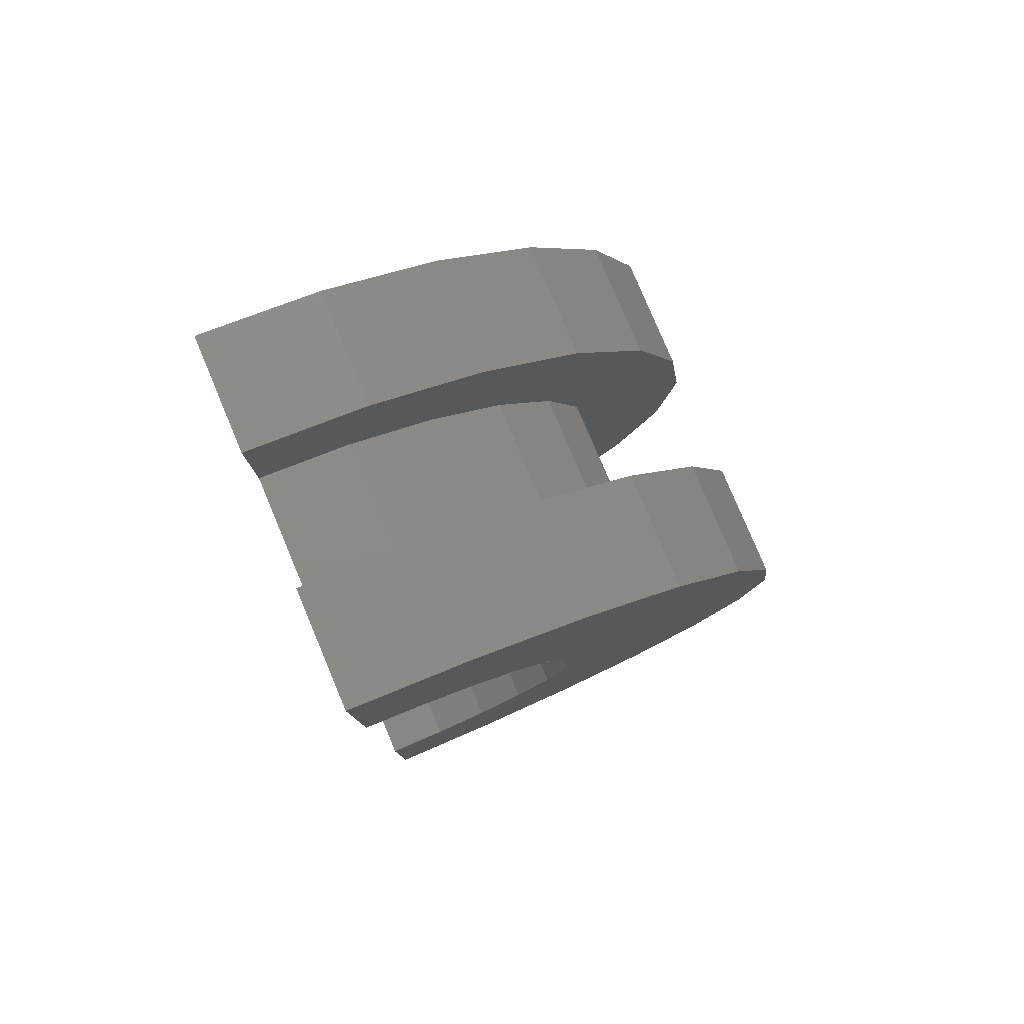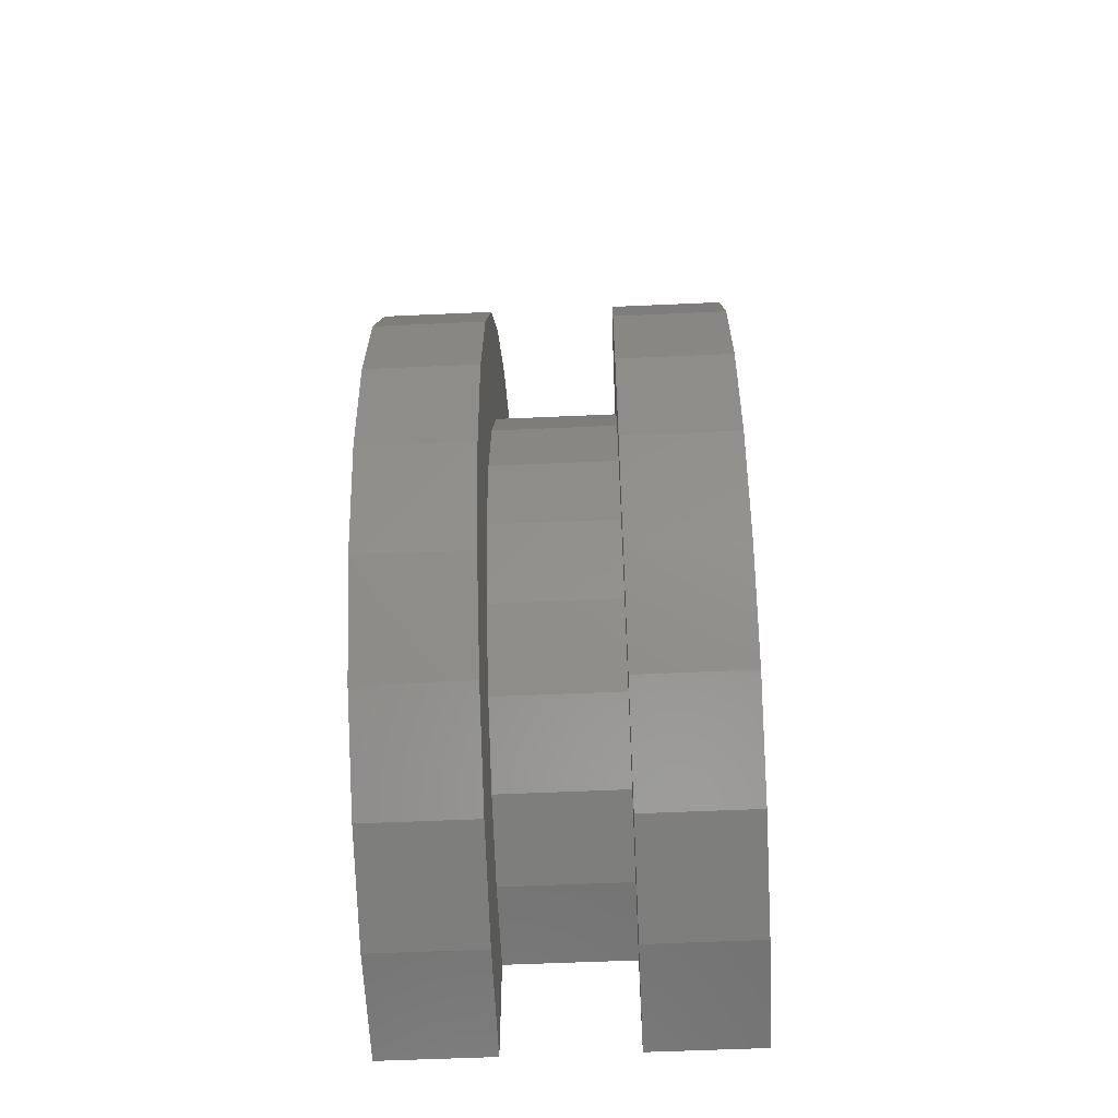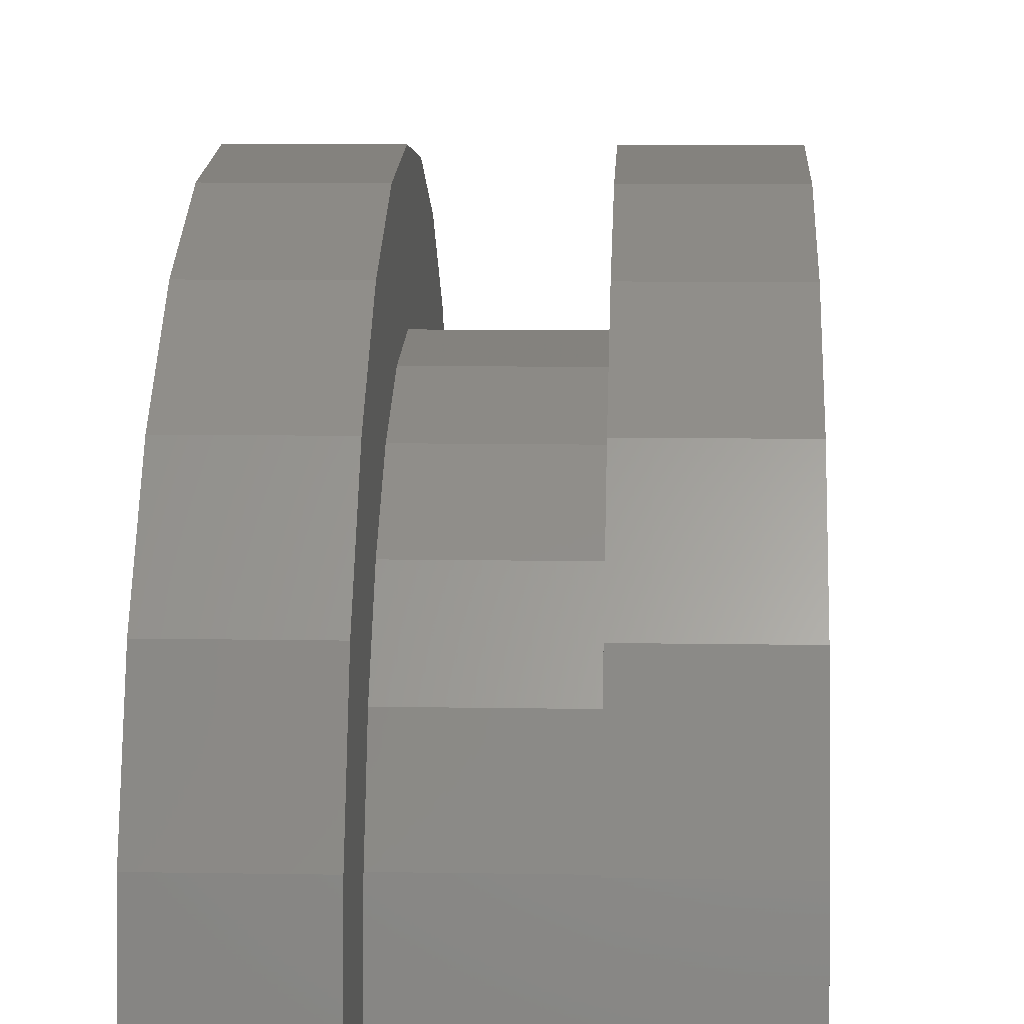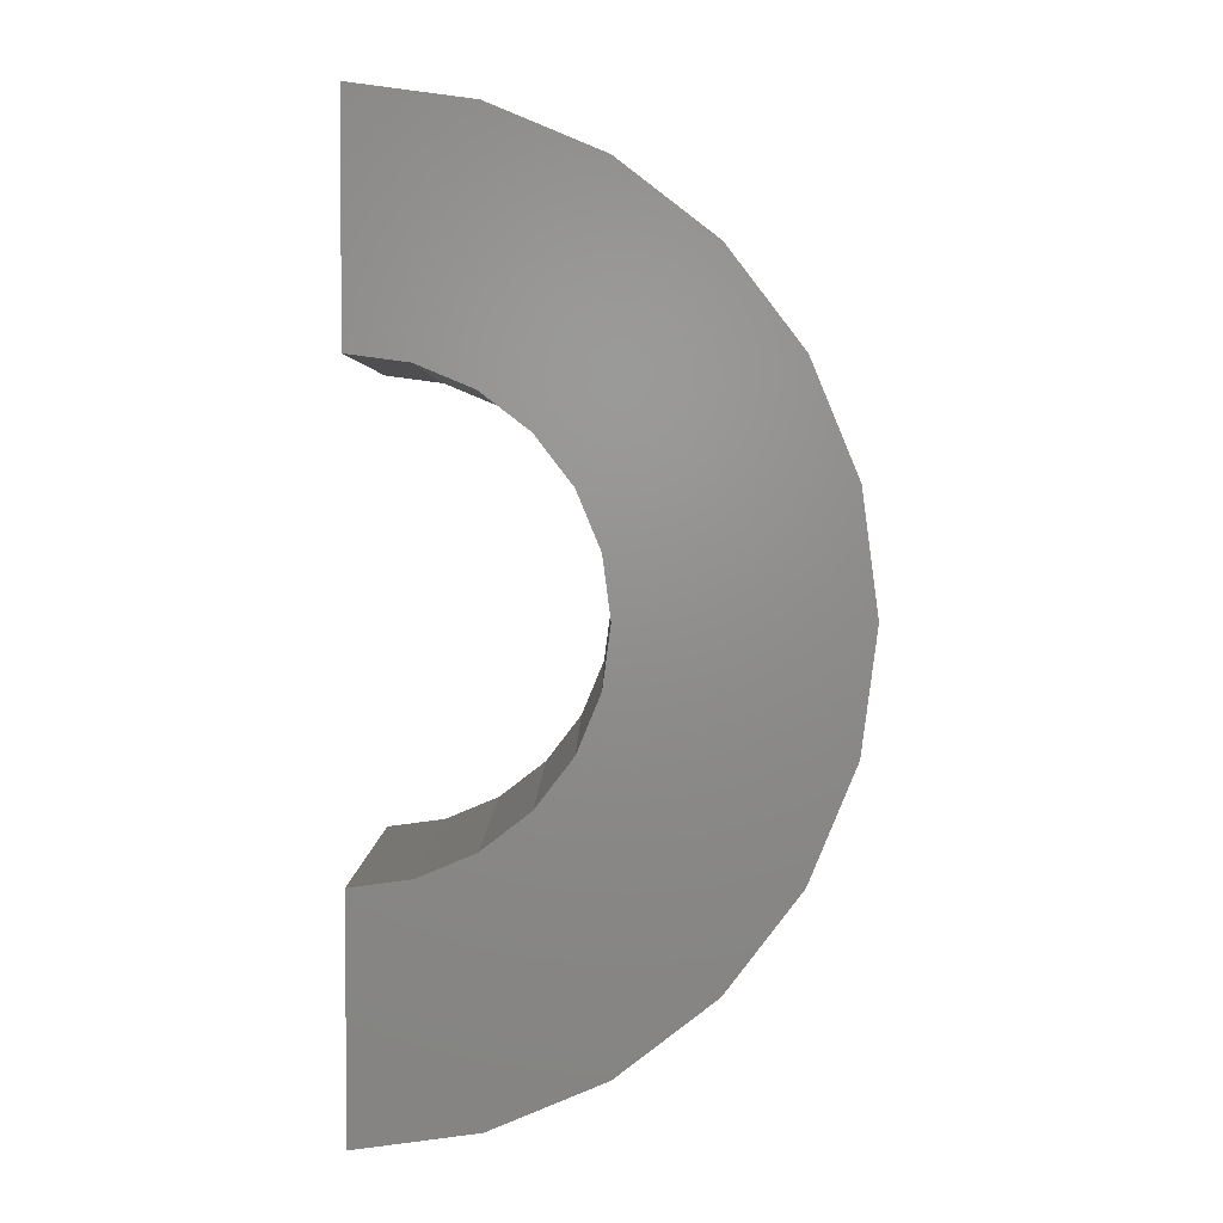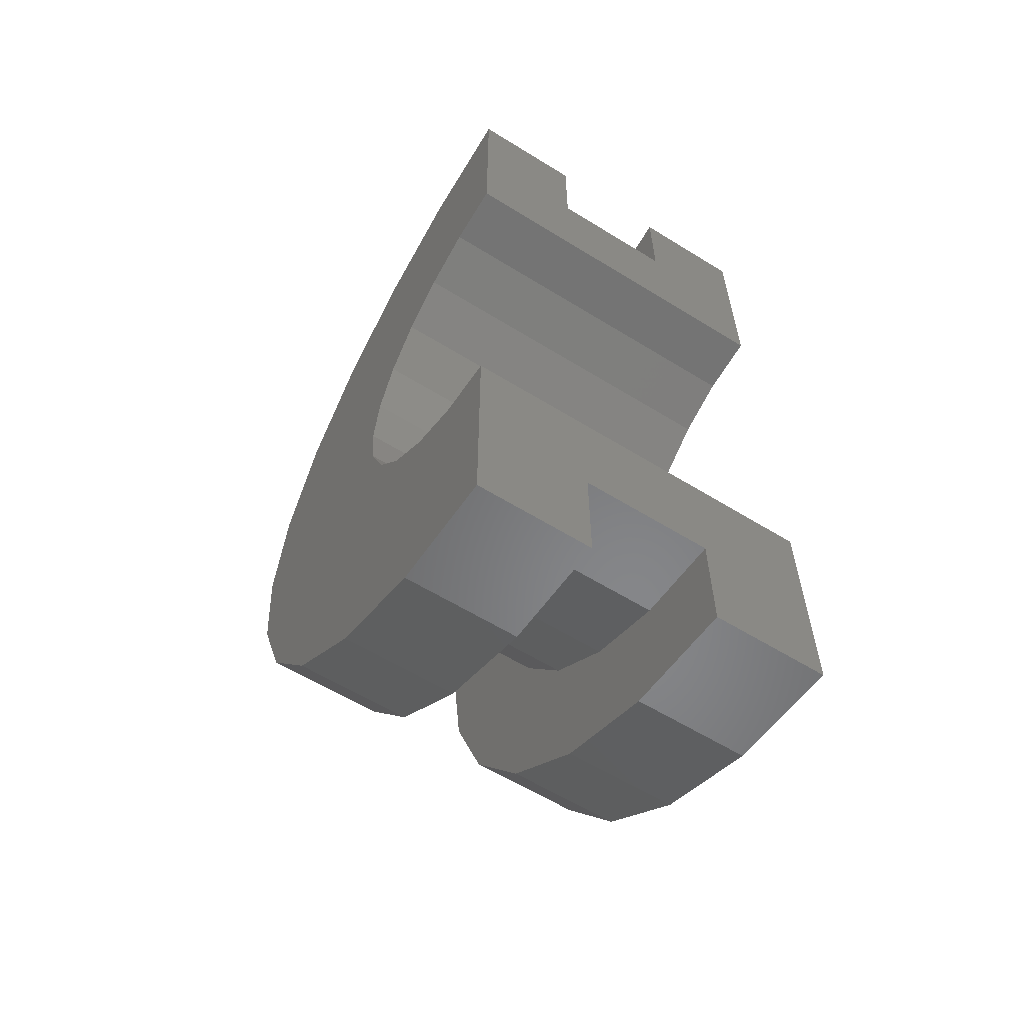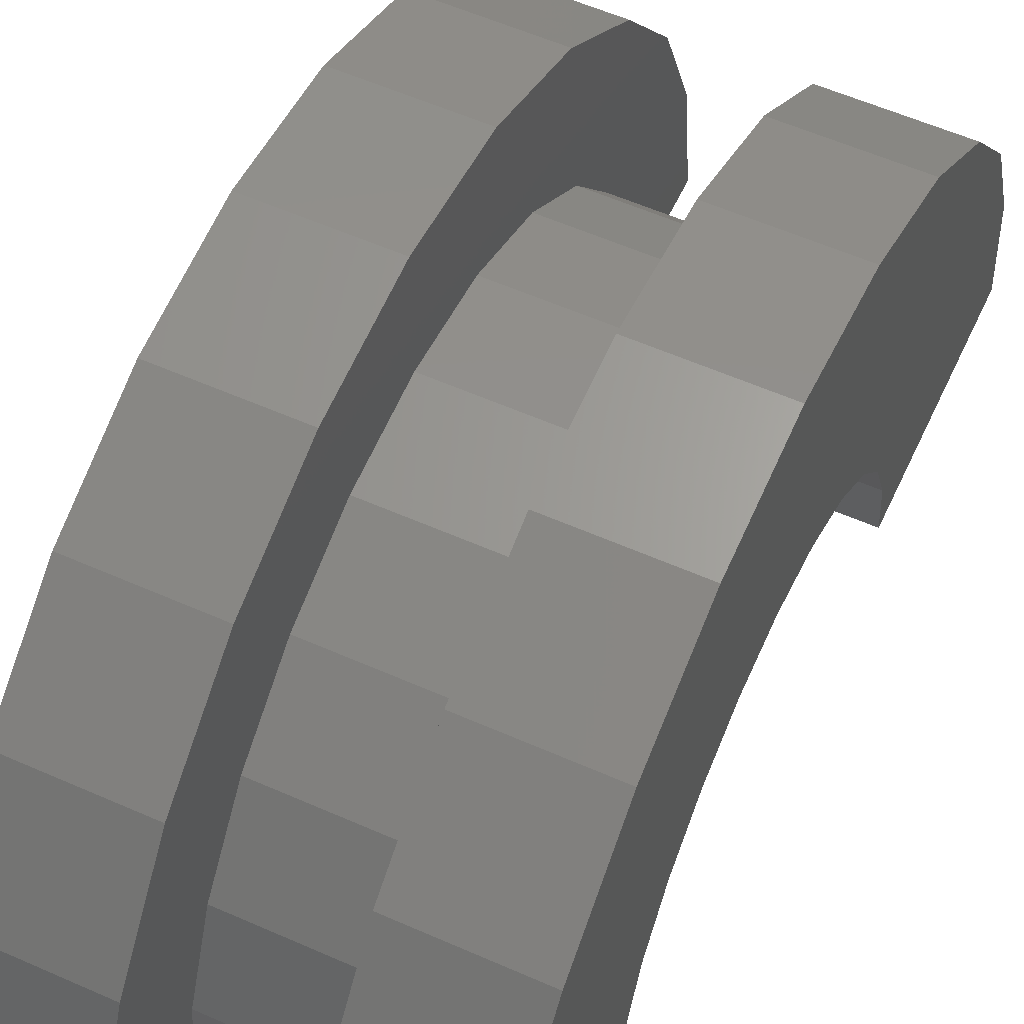
<metadata>
{"format":"stl","ext":"stl","renderer":"f3d","projection":"perspective","resolution":1024,"background":"white","views":[{"elev":79.9,"azim":-112.8,"up":"+Y"},{"elev":-56.0,"azim":2.7,"up":"+Y"},{"elev":9.6,"azim":2.6,"up":"+Z"},{"elev":3.0,"azim":-89.9,"up":"+Y"},{"elev":-60.1,"azim":147.7,"up":"+Y"},{"elev":57.4,"azim":-155.3,"up":"+Z"}]}
</metadata>
<code>
# stl→obj: 116 verts, 228 faces
v 1 0.7765 2.898
v 2.129 0 3
v 2.129 0.7765 2.898
v 1 0 3
v 2.129 3 0
v 1 3 2.22e-16
v 2.129 3 4.727e-16
v 1 3 0
v 1 -2.898 0.7765
v 2.129 -3 4.727e-16
v 2.129 -2.898 0.7765
v 1 -3 2.22e-16
v 2.129 2.598 1.5
v 1 2.121 2.121
v 2.129 2.121 2.121
v 1 2.598 1.5
v 2.129 1.5 2.598
v 1 1.5 2.598
v 2.129 2.898 0.7765
v 1 2.898 0.7765
v 1 -2.598 1.5
v 2.129 -2.121 2.121
v 1 -2.121 2.121
v 2.129 -2.598 1.5
v -1.149e-16 1.932 0.5176
v -2.299e-16 3.864 1.035
v 0 4 0
v -4.441e-16 3.464 2
v 0 2 0
v -2.22e-16 1.732 1
v -6.28e-16 2.828 2.828
v -3.14e-16 1.414 1.414
v -7.692e-16 2 3.464
v -3.846e-16 1 1.732
v -8.579e-16 1.035 3.864
v -4.29e-16 0.5176 1.932
v -4.441e-16 0 2
v -8.882e-16 0 4
v -4.29e-16 -0.5176 1.932
v -8.579e-16 -1.035 3.864
v -3.846e-16 -1 1.732
v -7.692e-16 -2 3.464
v -3.14e-16 -1.414 1.414
v -6.28e-16 -2.828 2.828
v -2.22e-16 -1.732 1
v -4.441e-16 -3.464 2
v -1.149e-16 -1.932 0.5176
v -2.299e-16 -3.864 1.035
v 0 -2 0
v 0 -4 0
v 1 -3 0
v 2.129 -3 0
v 1 -1.5 2.598
v 2.129 -1.5 2.598
v 2.129 -0.7765 2.898
v 1 -0.7765 2.898
v 3.129 0 2
v 3.129 0.5176 1.932
v 3.129 -2 6.947e-16
v 3.129 -2 0
v 3.129 -1.932 0.5176
v 3.129 2 0
v 3.129 2 6.947e-16
v 3.129 1.932 0.5176
v 3.129 1 1.732
v 3.129 -0.5176 1.932
v 3.129 1.414 1.414
v 3.129 1.732 1
v 3.129 -1.732 1
v 3.129 -1.414 1.414
v 3.129 -1 1.732
v 1 1.035 3.864
v 1 2 3.464
v 1 -3.464 2
v 1 -3.864 1.035
v 1 4 0
v 1 4 2.22e-16
v 1 3.864 1.035
v 1 3.464 2
v 1 2.828 2.828
v 1 -2.828 2.828
v 1 0 4
v 1 -4 2.22e-16
v 1 -4 0
v 1 -2 3.464
v 1 -1.035 3.864
v 2.129 -3.864 1.035
v 3.129 -3.464 2
v 2.129 -3.464 2
v 3.129 -3.864 1.035
v 3.129 4 0
v 2.129 4 4.727e-16
v 3.129 4 6.947e-16
v 2.129 4 0
v 3.129 3.864 1.035
v 2.129 3.464 2
v 3.129 3.464 2
v 2.129 3.864 1.035
v 2.129 2.828 2.828
v 3.129 2 3.464
v 3.129 2.828 2.828
v 2.129 2 3.464
v 2.129 -1.035 3.864
v 3.129 -2 3.464
v 3.129 -1.035 3.864
v 2.129 -2 3.464
v 3.129 -2.828 2.828
v 2.129 -2.828 2.828
v 2.129 1.035 3.864
v 3.129 0 4
v 3.129 1.035 3.864
v 2.129 0 4
v 2.129 -4 0
v 3.129 -4 6.947e-16
v 2.129 -4 4.727e-16
v 3.129 -4 0
f 1 2 3
f 2 1 4
f 5 6 7
f 6 5 8
f 9 10 11
f 10 9 12
f 13 14 15
f 14 13 16
f 14 17 15
f 17 14 18
f 19 16 13
f 16 19 20
f 21 22 23
f 22 21 24
f 25 26 27
f 26 25 28
f 25 27 29
f 30 28 25
f 28 30 31
f 32 31 30
f 31 32 33
f 34 33 32
f 33 34 35
f 36 35 34
f 37 35 36
f 37 38 35
f 39 38 37
f 40 39 41
f 39 40 38
f 42 41 43
f 44 43 45
f 46 45 47
f 41 42 40
f 48 47 49
f 43 44 42
f 45 46 44
f 47 48 46
f 48 49 50
f 18 3 17
f 3 18 1
f 7 20 19
f 20 7 6
f 51 10 12
f 10 51 52
f 9 24 21
f 24 9 11
f 53 22 54
f 22 53 23
f 4 55 2
f 55 4 56
f 56 54 55
f 54 56 53
f 57 36 58
f 36 57 37
f 59 60 49
f 59 47 61
f 47 59 49
f 62 63 29
f 25 63 64
f 63 25 29
f 58 34 65
f 34 58 36
f 39 57 66
f 57 39 37
f 65 32 67
f 32 65 34
f 25 68 30
f 68 25 64
f 30 67 32
f 67 30 68
f 69 43 70
f 43 69 45
f 41 66 71
f 66 41 39
f 61 45 69
f 45 61 47
f 43 71 70
f 71 43 41
f 33 72 73
f 72 33 35
f 48 74 46
f 74 48 75
f 76 27 77
f 78 28 79
f 28 78 26
f 79 31 80
f 31 79 28
f 46 81 44
f 81 46 74
f 35 82 72
f 82 35 38
f 31 73 80
f 73 31 33
f 77 26 78
f 26 77 27
f 83 50 84
f 48 83 75
f 83 48 50
f 85 44 81
f 44 85 42
f 82 40 86
f 40 82 38
f 78 20 6
f 16 79 80
f 79 16 20
f 80 14 16
f 73 14 80
f 73 18 14
f 72 18 73
f 72 1 18
f 82 1 72
f 82 4 1
f 82 56 4
f 86 56 82
f 86 53 56
f 85 53 86
f 85 23 53
f 81 23 85
f 23 81 21
f 74 21 81
f 21 74 9
f 75 9 74
f 9 75 12
f 83 12 75
f 12 83 51
f 51 83 84
f 6 77 78
f 20 78 79
f 77 6 76
f 76 6 8
f 86 42 85
f 42 86 40
f 87 88 89
f 88 87 90
f 91 92 93
f 92 91 94
f 95 96 97
f 96 95 98
f 99 100 101
f 100 99 102
f 97 99 101
f 99 97 96
f 103 104 105
f 104 103 106
f 89 107 108
f 107 89 88
f 106 107 104
f 107 106 108
f 109 110 111
f 110 109 112
f 93 98 95
f 98 93 92
f 113 114 115
f 114 113 116
f 87 114 90
f 114 87 115
f 112 105 110
f 105 112 103
f 115 10 52
f 10 87 89
f 115 52 113
f 10 115 87
f 7 92 94
f 92 19 98
f 7 94 5
f 92 7 19
f 98 19 96
f 13 96 19
f 96 13 99
f 15 99 13
f 15 102 99
f 17 102 15
f 17 109 102
f 3 109 17
f 2 109 3
f 2 112 109
f 55 112 2
f 55 103 112
f 54 103 55
f 54 106 103
f 22 106 54
f 108 22 24
f 22 108 106
f 89 24 11
f 89 11 10
f 24 89 108
f 67 101 100
f 101 64 63
f 101 68 64
f 101 67 68
f 65 100 111
f 100 65 67
f 111 58 65
f 110 58 111
f 110 57 58
f 110 66 57
f 105 66 110
f 66 105 71
f 104 71 105
f 71 104 70
f 107 70 104
f 70 107 69
f 88 69 107
f 69 88 61
f 90 61 88
f 61 90 59
f 114 59 90
f 59 114 60
f 60 114 116
f 63 93 95
f 63 95 97
f 63 97 101
f 93 63 91
f 91 63 62
f 102 111 100
f 111 102 109
f 62 5 91
f 62 8 5
f 29 8 62
f 27 8 29
f 8 27 76
f 91 5 94
f 84 50 51
f 52 116 113
f 116 52 60
f 51 60 52
f 51 49 60
f 49 51 50

</code>
